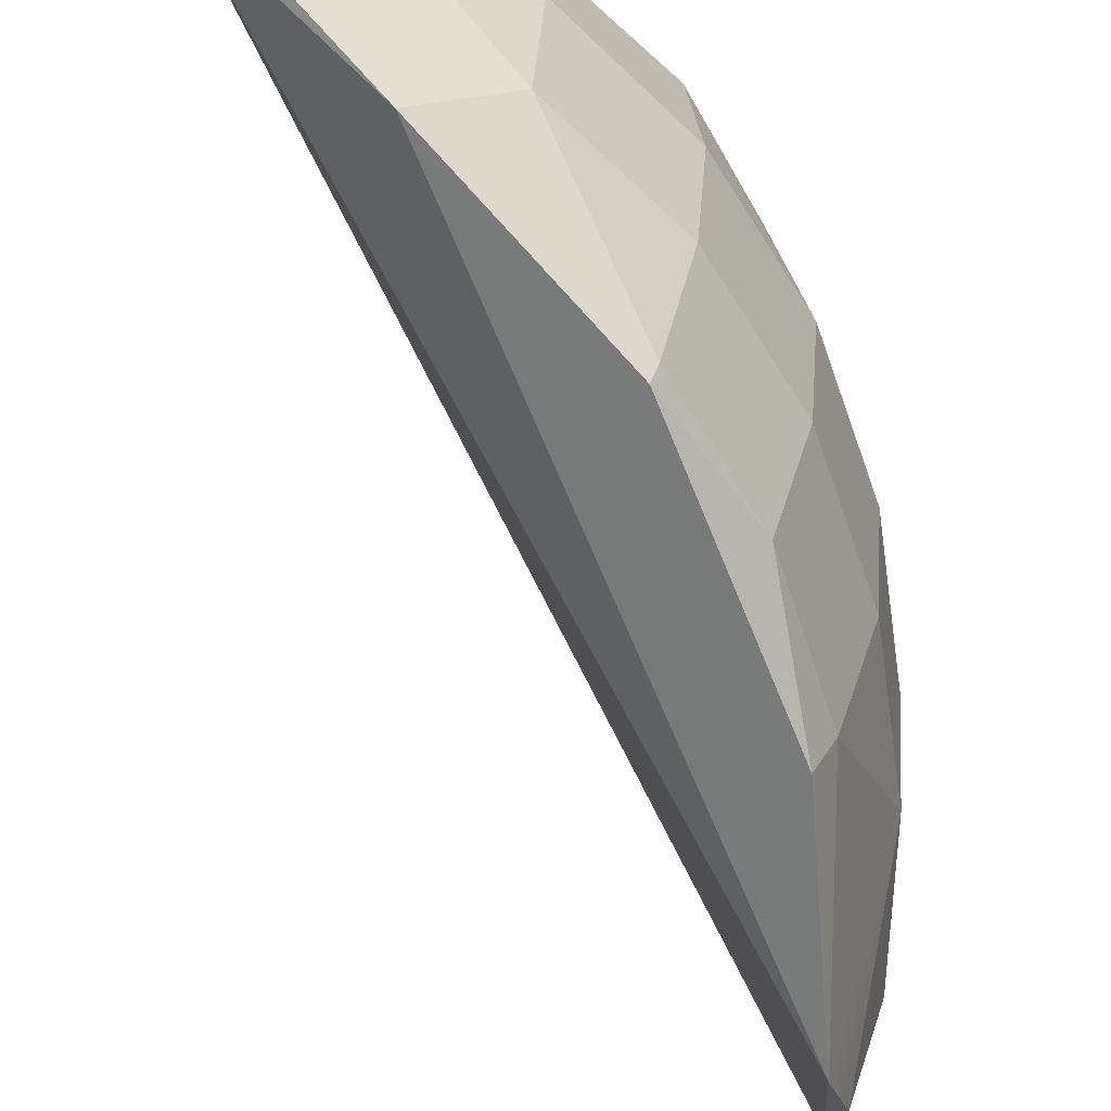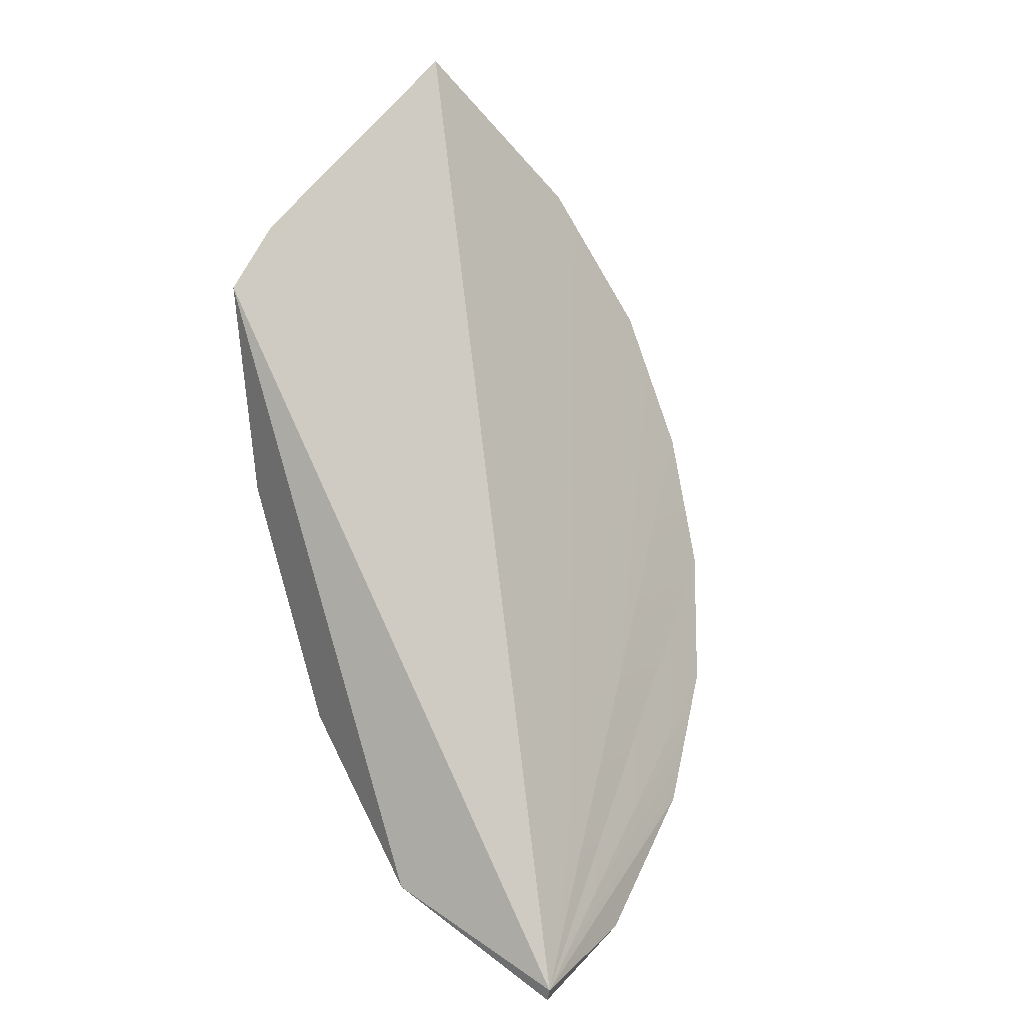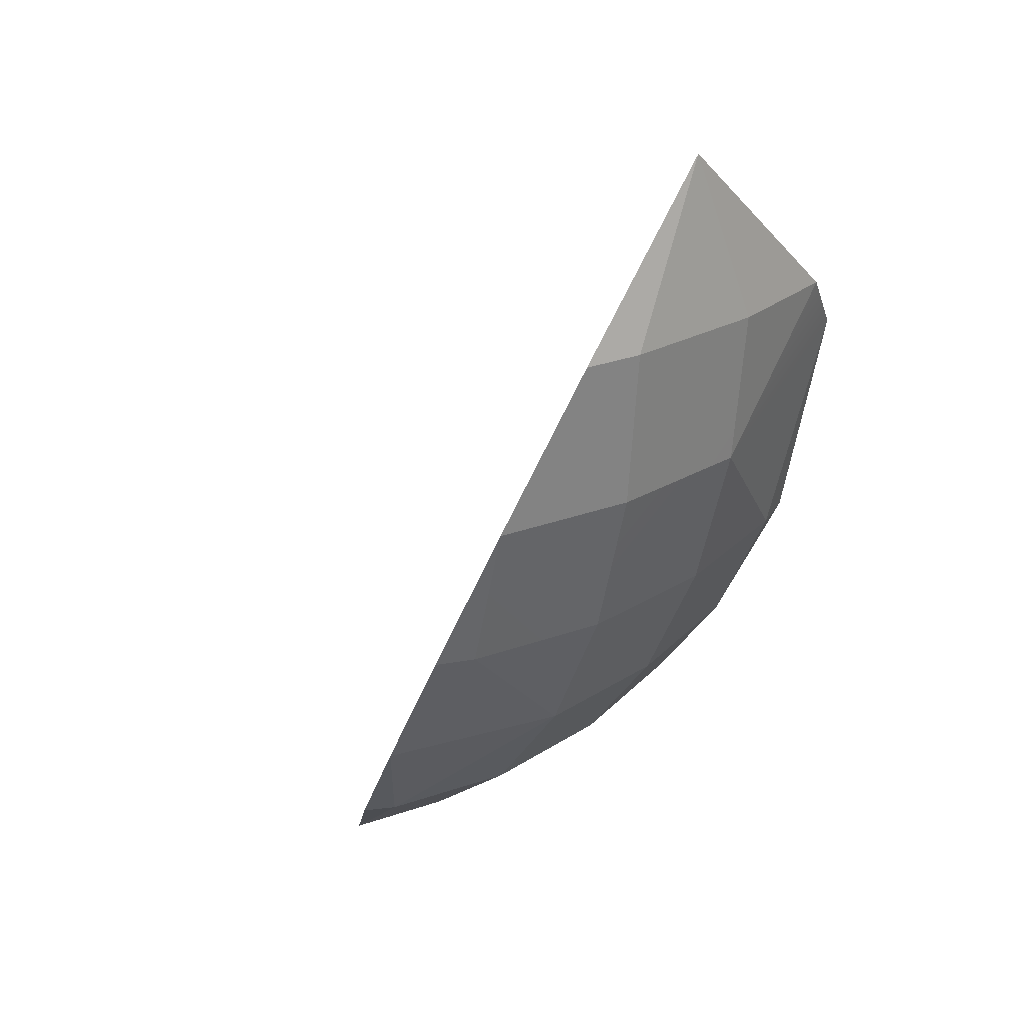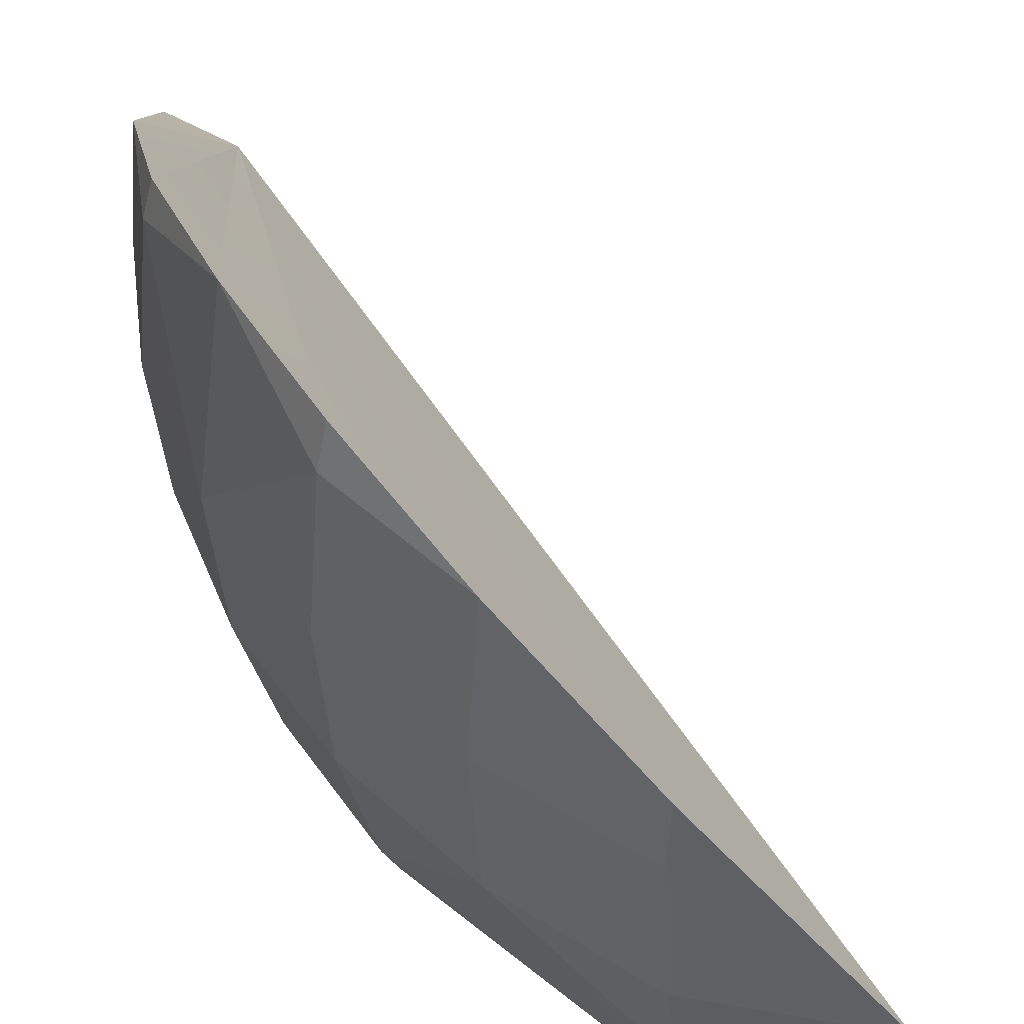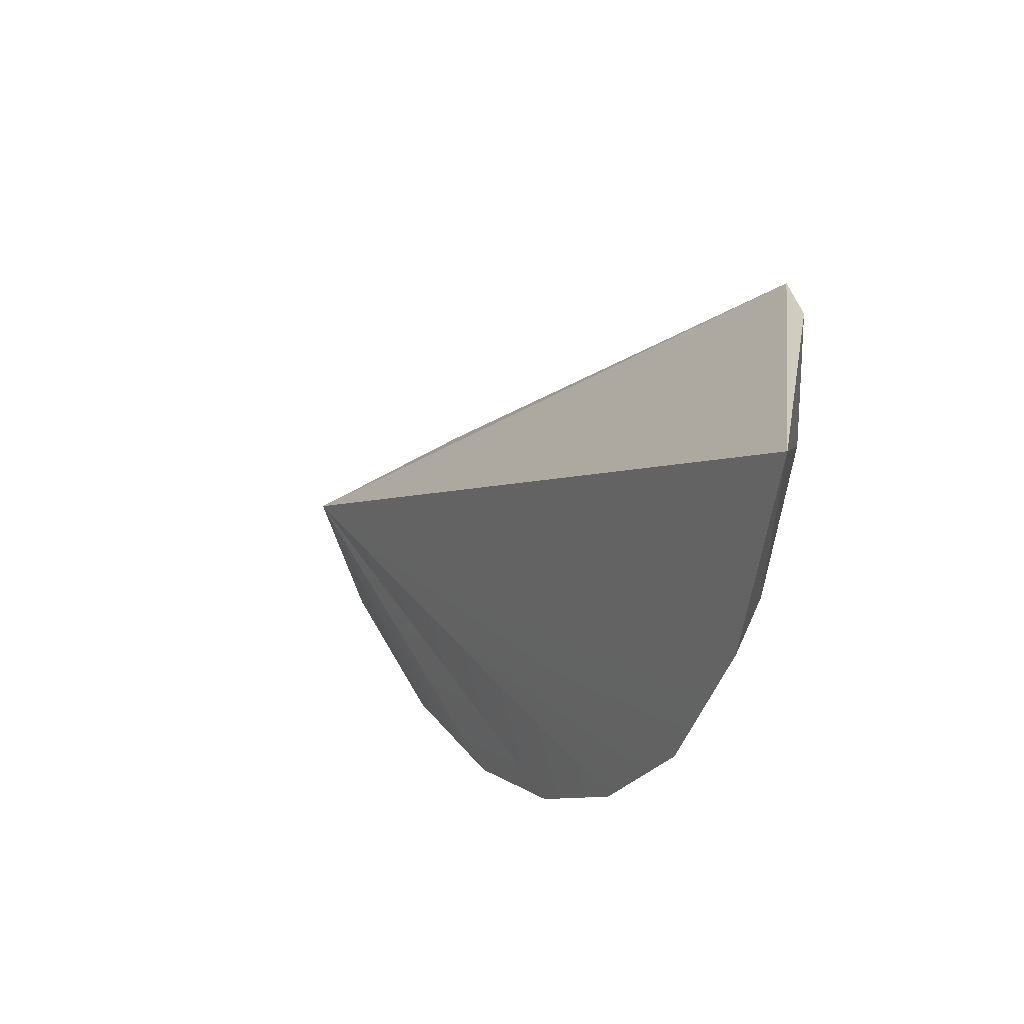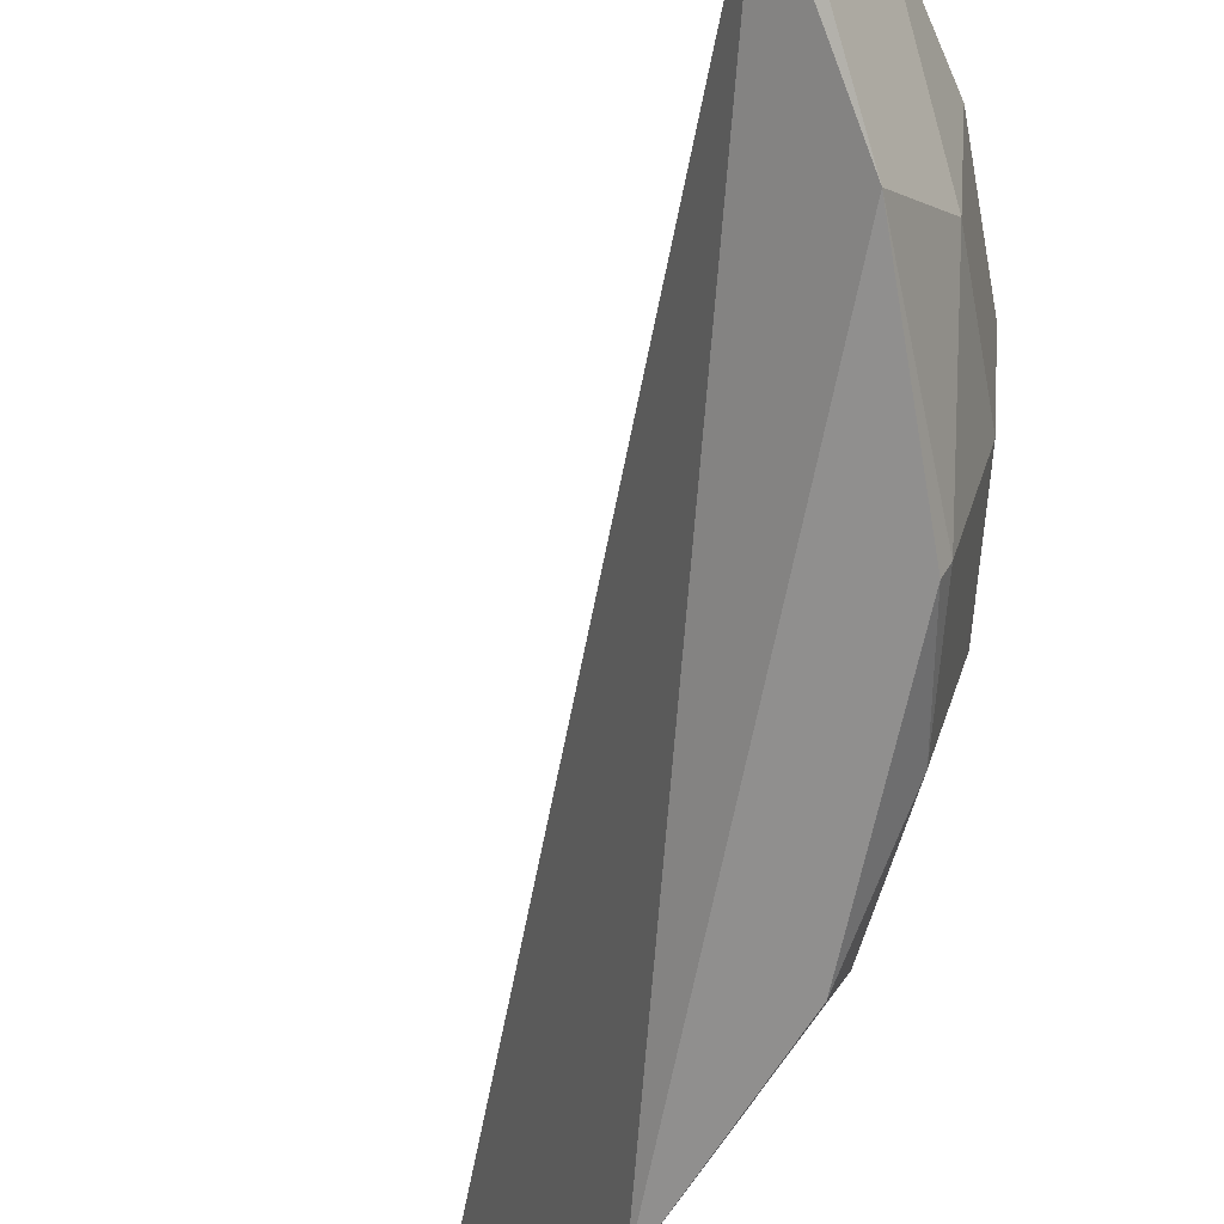
<metadata>
{"format":"obj","ext":"obj","renderer":"f3d","projection":"perspective","resolution":1024,"background":"white","views":[{"elev":-61.4,"azim":173.4,"up":"+Y"},{"elev":23.0,"azim":74.8,"up":"+Z"},{"elev":24.3,"azim":-128.9,"up":"+Z"},{"elev":46.4,"azim":-59.3,"up":"+Y"},{"elev":74.9,"azim":-160.3,"up":"+Z"},{"elev":-57.3,"azim":138.8,"up":"+Y"}]}
</metadata>
<code>
g Ball_Uv_01_Explode_Thin_13_Hull
v -0.131 -0.1746 0.1431
v -0.163 -0.01337 0.2934
v 0.1823 -0.02206 -0.2838
v 0.09064 -0.1062 -0.2429
v -0.131 -0.1746 0.1431
v 0.1823 -0.02206 -0.2838
v 0.09064 -0.1062 -0.2429
v 0.1823 -0.02206 -0.2838
v 0.1797 -0.02294 -0.2934
v -0.1017 -0.1686 -0.004165
v -0.1138 -0.1425 -0.006667
v -0.131 -0.1746 0.1431
v -0.1797 0.04572 0.1816
v -0.163 -0.01337 0.2934
v -0.1711 -0.05566 0.1816
v -0.1763 0.08554 0.1816
v -0.163 -0.01337 0.2934
v -0.1797 0.04572 0.1816
v 0.1205 0.04572 -0.2836
v 0.1797 -0.02294 -0.2934
v 0.1823 -0.02206 -0.2838
v 0.1205 0.04572 -0.2836
v 0.1823 -0.02206 -0.2838
v 0.03682 0.118 -0.2359
v 0.1205 0.04572 -0.2836
v 0.03682 0.118 -0.2359
v 0.0332 0.04572 -0.2415
v -0.03685 0.1369 -0.1757
v -0.08708 0.1746 -0.09632
v -0.1026 0.04572 -0.1057
v -0.03256 0.1598 -0.1715
v -0.03685 0.1369 -0.1757
v 0.03682 0.118 -0.2359
v -0.03256 0.1598 -0.1715
v -0.08708 0.1746 -0.09632
v -0.03685 0.1369 -0.1757
v -0.1374 0.1421 -0.01384
v -0.1026 0.04572 -0.1057
v -0.08708 0.1746 -0.09632
v -0.1306 0.1685 -0.01178
v -0.1374 0.1421 -0.01384
v -0.08708 0.1746 -0.09632
v -0.1306 0.1685 -0.01178
v -0.163 0.1415 0.0817
v -0.1374 0.1421 -0.01384
v -0.1481 -0.1424 0.1816
v -0.163 -0.01337 0.2934
v -0.131 -0.1746 0.1431
v -0.1481 -0.1424 0.1816
v -0.1711 -0.05566 0.1816
v -0.163 -0.01337 0.2934
v -0.01711 -0.1426 -0.156
v 0.09064 -0.1062 -0.2429
v -0.02086 -0.1306 -0.1598
v 0.03785 -0.04715 -0.2343
v -0.02086 -0.1306 -0.1598
v 0.09064 -0.1062 -0.2429
v 0.03785 -0.04715 -0.2343
v -0.03685 -0.0455 -0.1757
v -0.02086 -0.1306 -0.1598
v 0.03785 -0.04715 -0.2343
v 0.1205 0.04572 -0.2836
v 0.0332 0.04572 -0.2415
v -0.07518 -0.1346 -0.08958
v -0.1138 -0.1425 -0.006667
v -0.1017 -0.1686 -0.004165
v -0.07518 -0.1346 -0.08958
v -0.1017 -0.1686 -0.004165
v -0.01711 -0.1426 -0.156
v -0.07518 -0.1346 -0.08958
v -0.01711 -0.1426 -0.156
v -0.02086 -0.1306 -0.1598
v -0.1626 -0.05408 0.08176
v -0.1138 -0.1425 -0.006667
v -0.1374 -0.05066 -0.01384
v -0.1626 -0.05408 0.08176
v -0.1711 -0.05566 0.1816
v -0.1481 -0.1424 0.1816
v -0.1453 0.04572 -0.01697
v -0.1026 0.04572 -0.1057
v -0.1374 0.1421 -0.01384
v -0.04287 0.04572 -0.1818
v -0.03685 0.1369 -0.1757
v -0.1026 0.04572 -0.1057
v -0.1017 -0.1686 -0.004165
v -0.131 -0.1746 0.1431
v 0.09064 -0.1062 -0.2429
v -0.01711 -0.1426 -0.156
v -0.1797 0.04572 0.1816
v -0.1711 -0.05566 0.1816
v -0.1711 0.04572 0.08019
v -0.1626 -0.05408 0.08176
v -0.1763 0.08554 0.1816
v -0.1711 0.04572 0.08019
v -0.163 0.1415 0.0817
v -0.1797 0.04572 0.1816
v -0.1763 0.08554 0.1816
v 0.1823 -0.02206 -0.2838
v -0.163 -0.01337 0.2934
v -0.163 0.1415 0.0817
v -0.1306 0.1685 -0.01178
v -0.08708 0.1746 -0.09632
v 0.1823 -0.02206 -0.2838
v -0.03256 0.1598 -0.1715
v 0.03682 0.118 -0.2359
v -0.09542 -0.04715 -0.1011
v -0.1374 -0.05066 -0.01384
v -0.1138 -0.1425 -0.006667
v -0.07518 -0.1346 -0.08958
v -0.09542 -0.04715 -0.1011
v -0.1026 0.04572 -0.1057
v -0.1374 -0.05066 -0.01384
v -0.1453 0.04572 -0.01697
v 0.03785 -0.04715 -0.2343
v 0.09064 -0.1062 -0.2429
v 0.1797 -0.02294 -0.2934
v 0.1205 0.04572 -0.2836
v -0.07518 -0.1346 -0.08958
v -0.02086 -0.1306 -0.1598
v -0.03685 -0.0455 -0.1757
v -0.09542 -0.04715 -0.1011
v -0.1626 -0.05408 0.08176
v -0.131 -0.1746 0.1431
v -0.1138 -0.1425 -0.006667
v -0.1481 -0.1424 0.1816
v -0.1453 0.04572 -0.01697
v -0.1626 -0.05408 0.08176
v -0.1374 -0.05066 -0.01384
v -0.1711 0.04572 0.08019
v -0.1453 0.04572 -0.01697
v -0.163 0.1415 0.0817
v -0.1711 0.04572 0.08019
v -0.1374 0.1421 -0.01384
v -0.04287 0.04572 -0.1818
v 0.03785 -0.04715 -0.2343
v 0.0332 0.04572 -0.2415
v -0.03685 -0.0455 -0.1757
v -0.04287 0.04572 -0.1818
v -0.09542 -0.04715 -0.1011
v -0.03685 -0.0455 -0.1757
v -0.1026 0.04572 -0.1057
v -0.04287 0.04572 -0.1818
v 0.0332 0.04572 -0.2415
v 0.03682 0.118 -0.2359
v -0.03685 0.1369 -0.1757
g Ball_Uv_01_Explode_Thin_13_Hull_0
f 3 2 1
f 6 5 4
f 9 8 7
f 12 11 10
f 15 14 13
f 18 17 16
f 21 20 19
f 24 23 22
f 27 26 25
f 30 29 28
f 33 32 31
f 36 35 34
f 39 38 37
f 42 41 40
f 45 44 43
f 48 47 46
f 51 50 49
f 54 53 52
f 57 56 55
f 60 59 58
f 63 62 61
f 66 65 64
f 69 68 67
f 72 71 70
f 75 74 73
f 78 77 76
f 81 80 79
f 84 83 82
f 87 86 85
f 87 85 88
f 91 90 89
f 90 91 92
f 95 94 93
f 94 96 93
f 99 98 97
f 98 100 97
f 100 98 101
f 103 102 101
f 102 98 104
f 103 105 104
f 108 107 106
f 108 106 109
f 112 111 110
f 111 112 113
f 116 115 114
f 117 116 114
f 120 119 118
f 121 120 118
f 124 123 122
f 123 125 122
f 128 127 126
f 127 129 126
f 132 131 130
f 131 133 130
f 136 135 134
f 135 137 134
f 140 139 138
f 139 141 138
f 144 143 142
f 145 144 142

</code>
